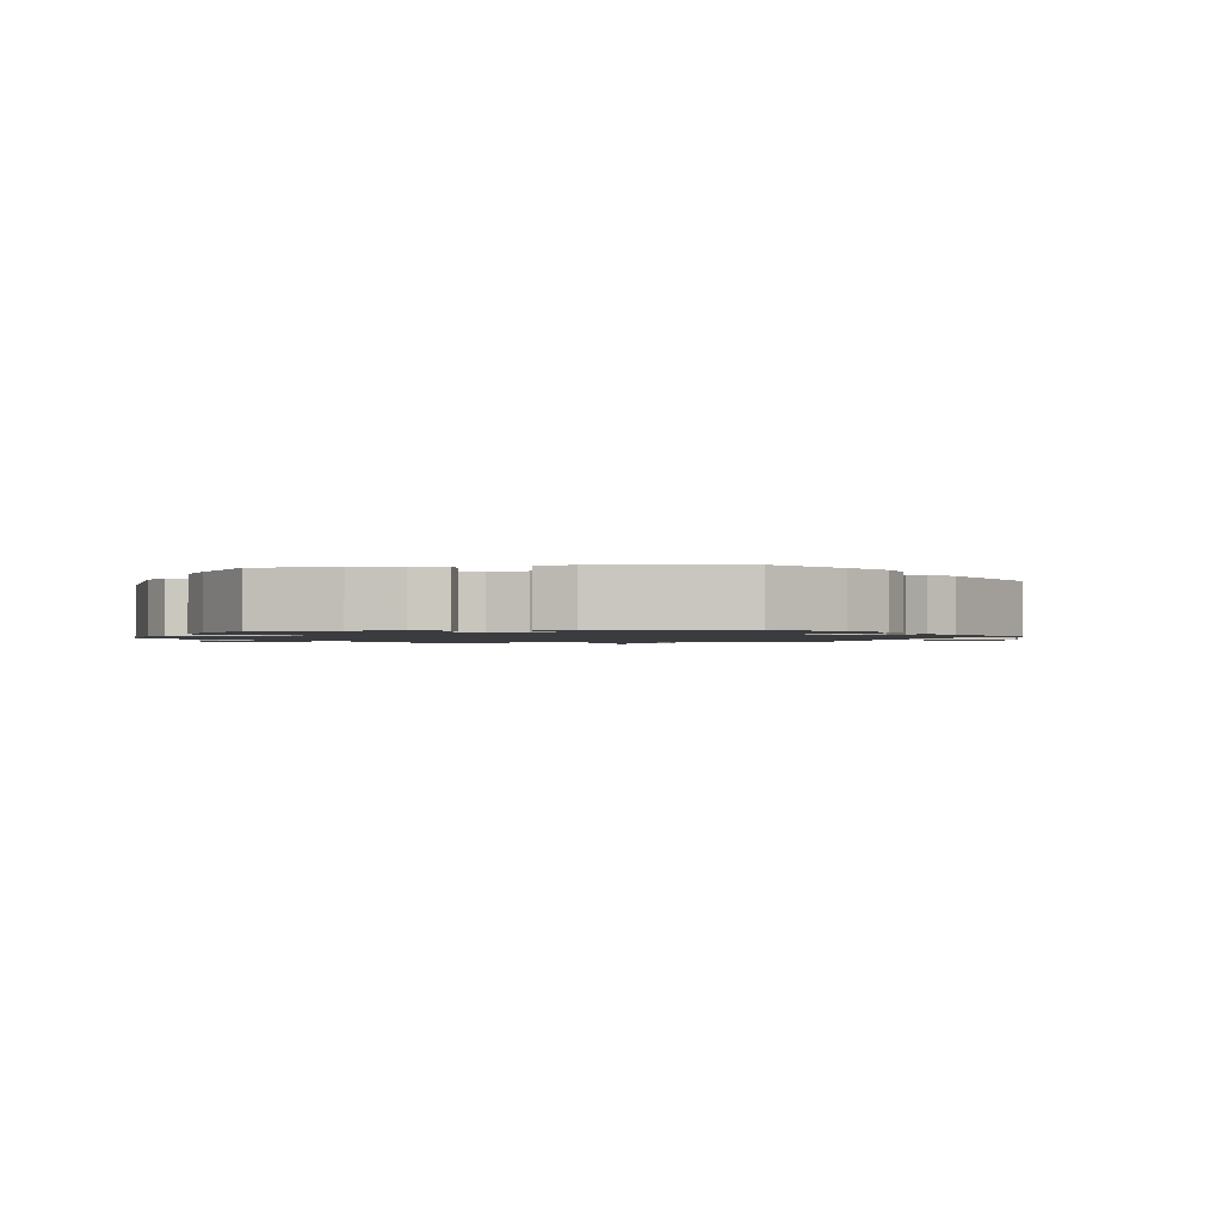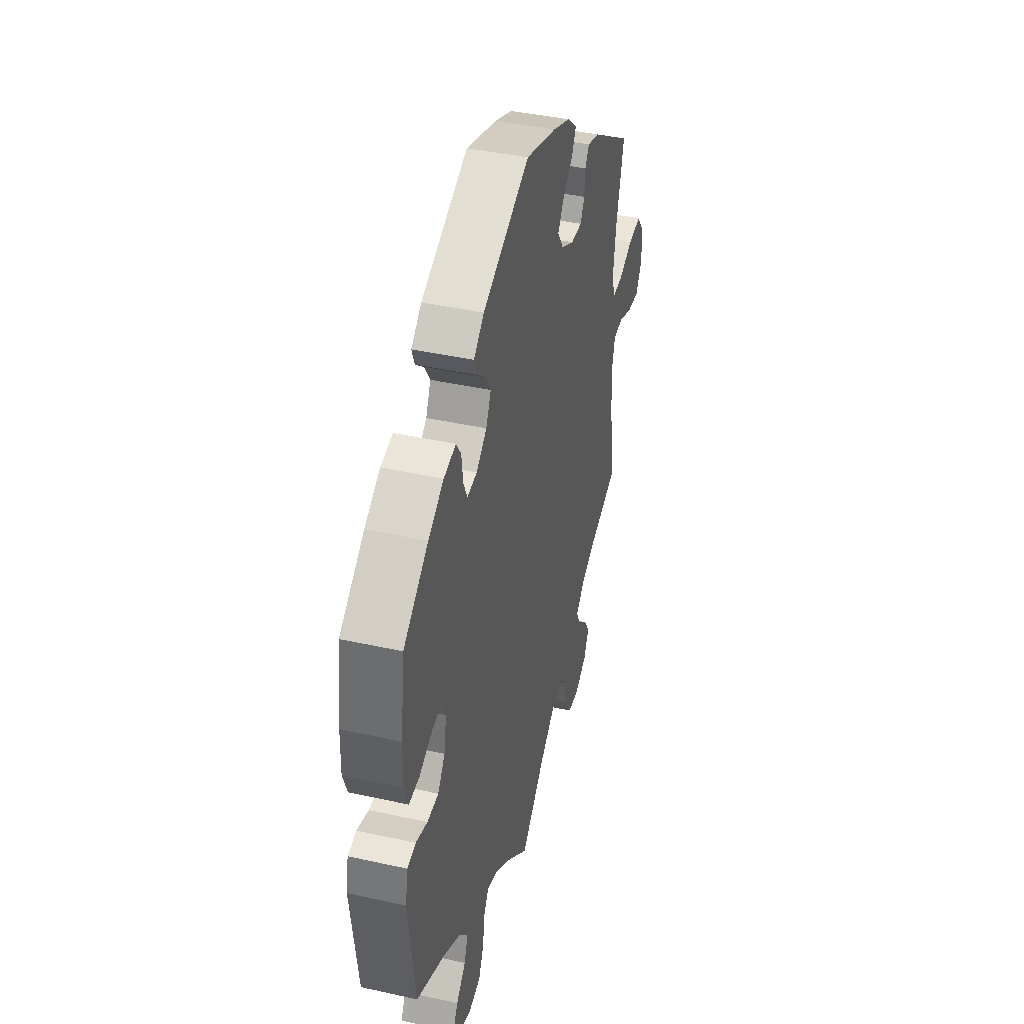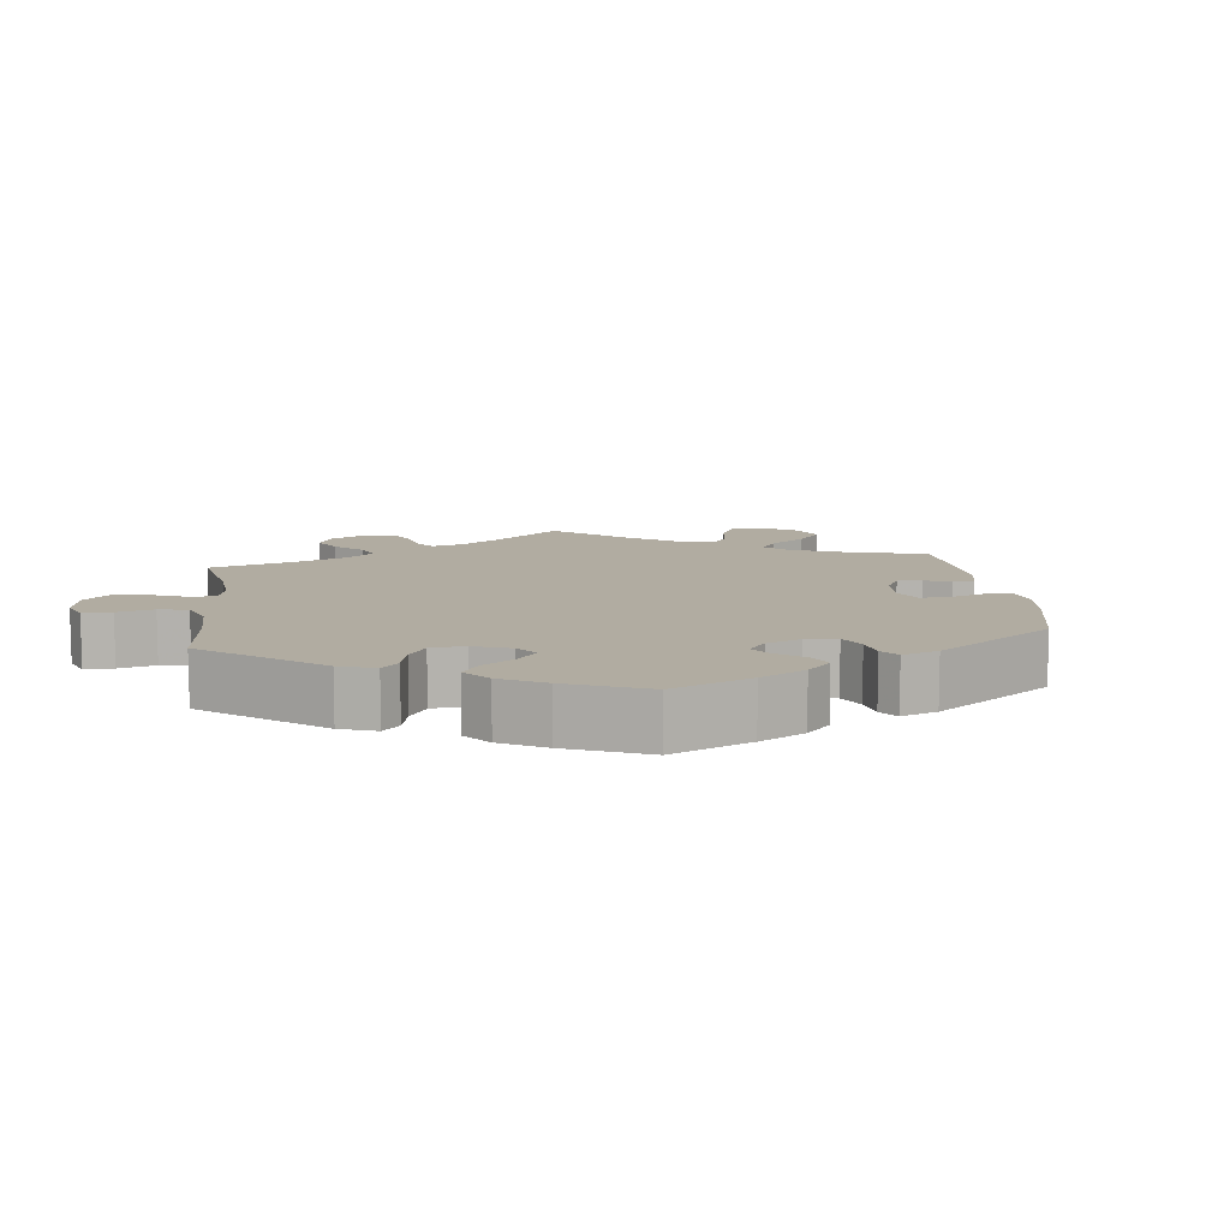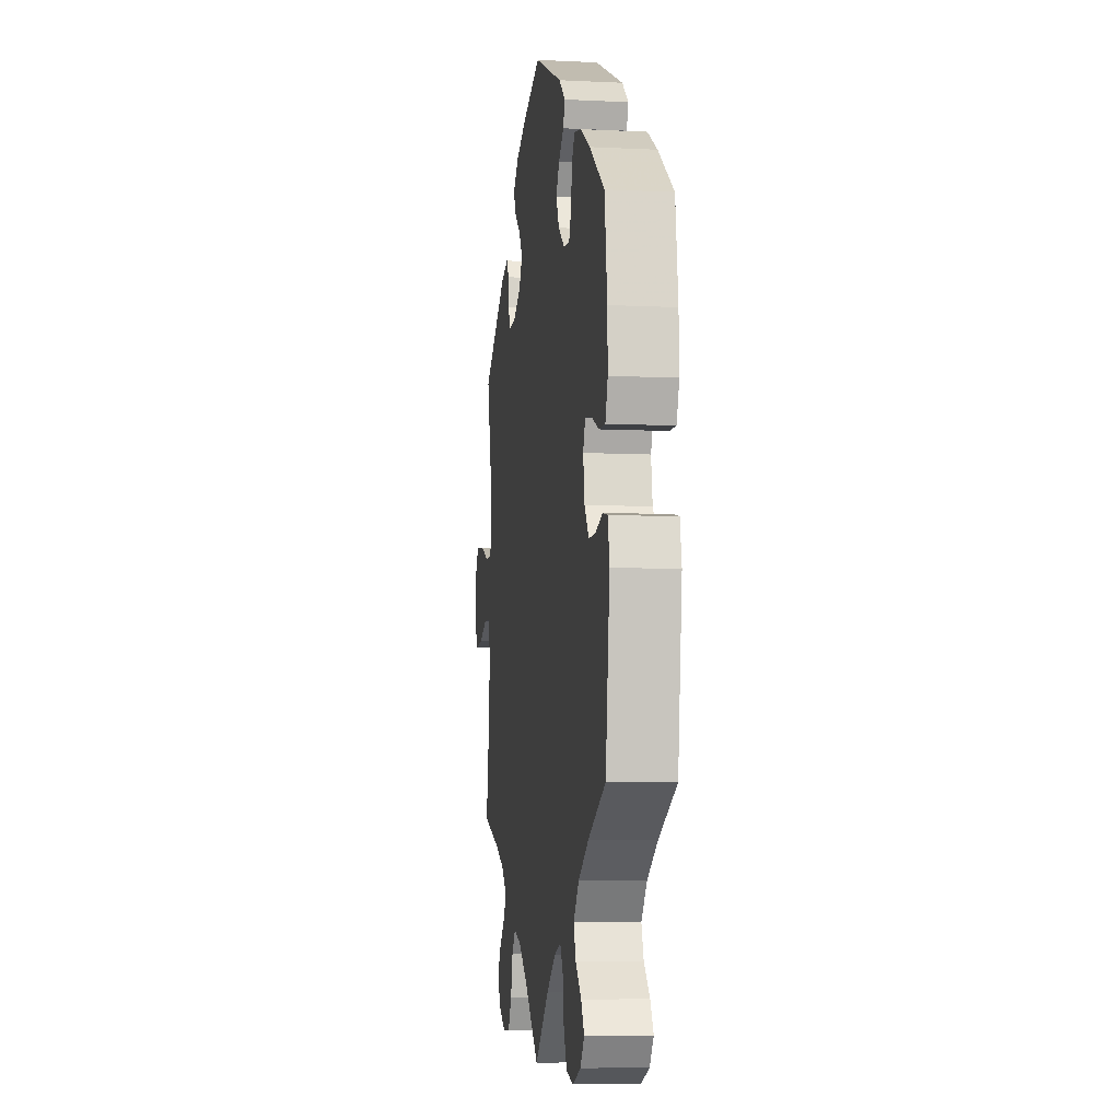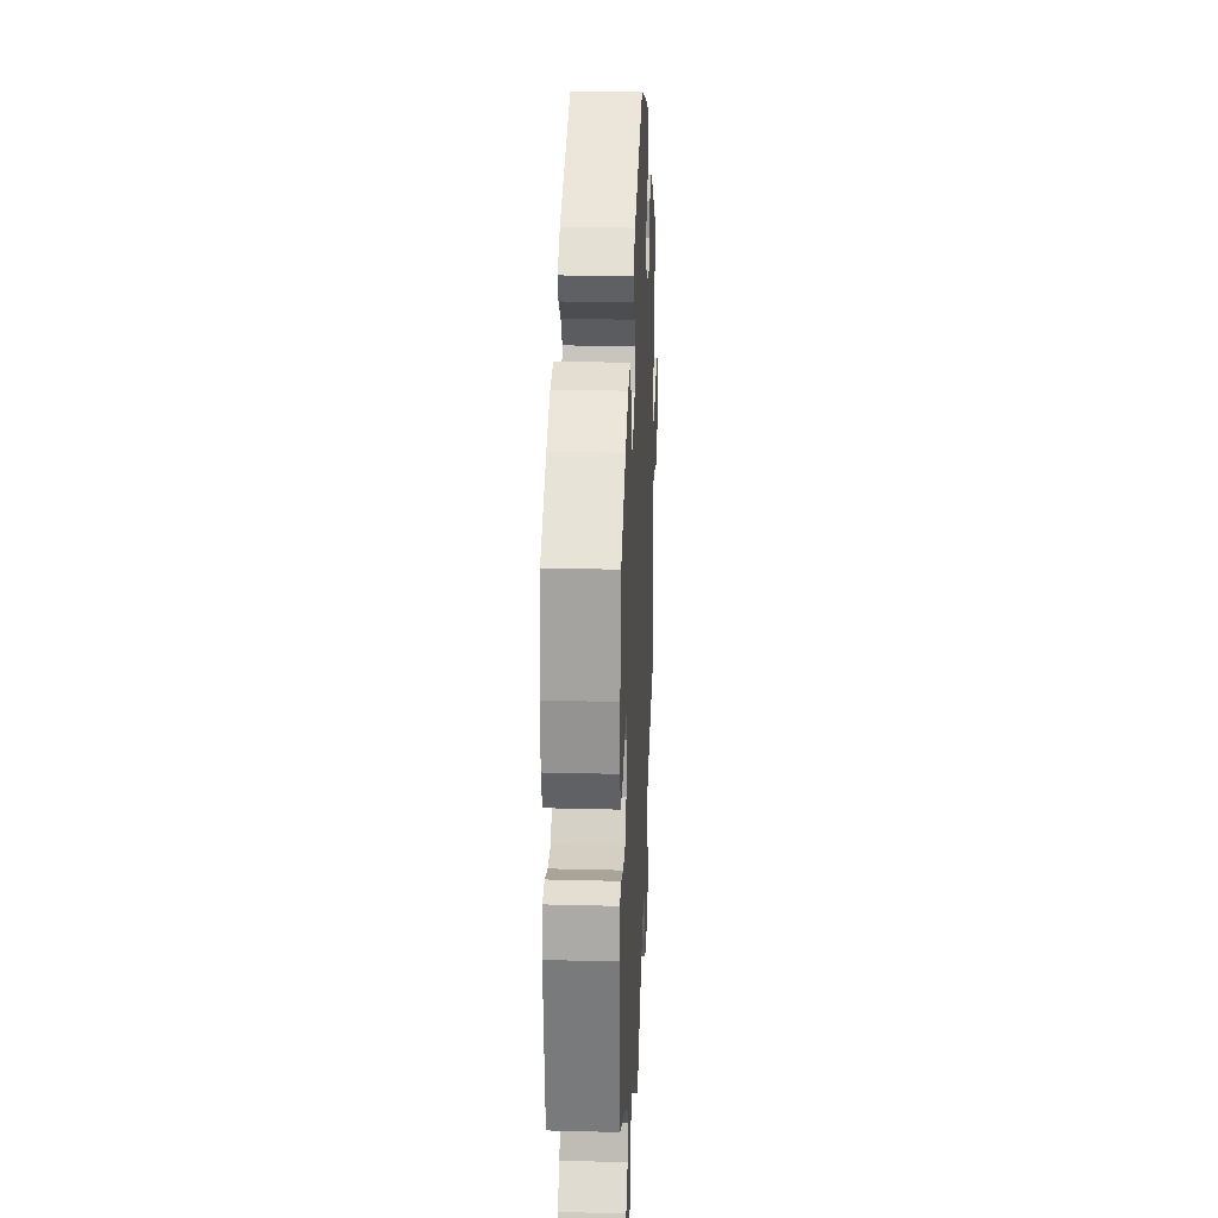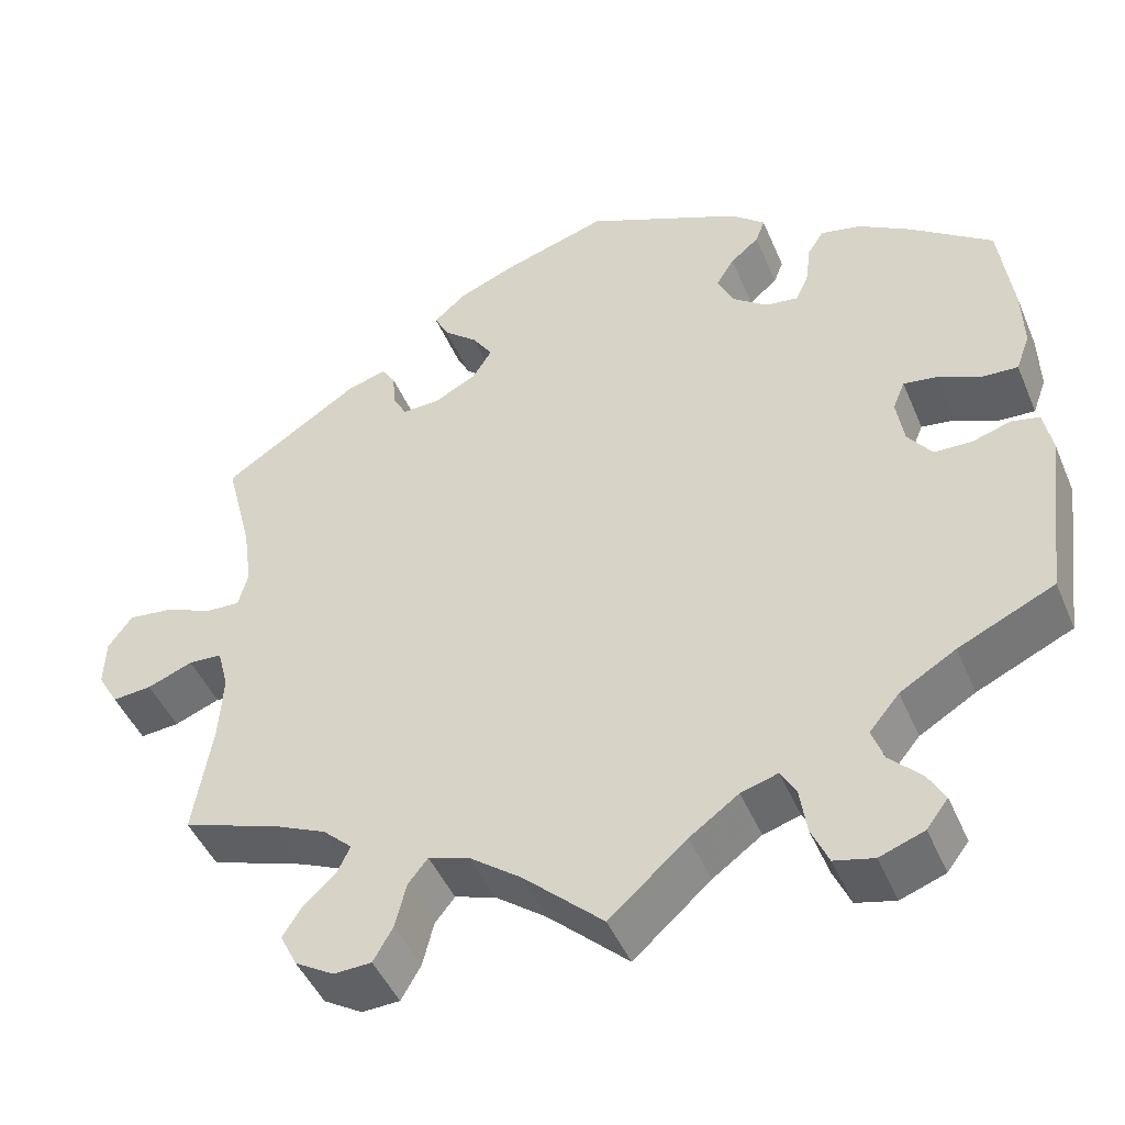
<metadata>
{"format":"obj","ext":"obj","renderer":"f3d","projection":"perspective","resolution":1024,"background":"white","views":[{"elev":-1.5,"azim":-22.5,"up":"+Y"},{"elev":41.3,"azim":-74.9,"up":"+Z"},{"elev":10.2,"azim":-67.0,"up":"+Y"},{"elev":-7.4,"azim":-98.0,"up":"+Z"},{"elev":24.4,"azim":-87.5,"up":"+Z"},{"elev":-46.1,"azim":-157.8,"up":"+Z"}]}
</metadata>
<code>
v 0.119 0.07 0.54
v 0.187 0.07 0.512
v 0.224 0.07 0.479
v 0.208 0.07 0.447
v 0.169 0.07 0.414
v 0.145 0.07 0.378
v 0.168 0.07 0.342
v 0.217 0.07 0.316
v 0.261 0.07 0.314
v 0.277 0.07 0.344
v 0.28 0.07 0.384
v 0.296 0.07 0.409
v 0.342 0.07 0.395
v 0.501 0.07 0.29
v 0.47 0.07 0.168
v 0.46 0.07 0.096
v 0.471 0.07 0.053
v 0.511 0.07 0.055
v 0.567 0.07 0.078
v 0.619 0.07 0.084
v 0.647 0.07 0.045
v 0.649 0.07 -0.011
v 0.625 0.07 -0.052
v 0.579 0.07 -0.048
v 0.526 0.07 -0.027
v 0.487 0.07 -0.029
v 0.474 0.07 -0.078
v 0.479 0.07 -0.157
v 0.501 0.07 -0.289
v 0.389 0.07 -0.327
v 0.327 0.07 -0.355
v 0.293 0.07 -0.387
v 0.308 0.07 -0.418
v 0.345 0.07 -0.452
v 0.368 0.07 -0.488
v 0.348 0.07 -0.528
v 0.303 0.07 -0.555
v 0.259 0.07 -0.553
v 0.236 0.07 -0.513
v 0.223 0.07 -0.461
v 0.2 0.07 -0.432
v 0.153 0.07 -0.447
v 0.093 0.07 -0.492
v 0 0.07 -0.578
v -0.09 0.07 -0.498
v -0.147 0.07 -0.457
v -0.19 0.07 -0.444
v -0.208 0.07 -0.475
v -0.216 0.07 -0.529
v -0.236 0.07 -0.574
v -0.282 0.07 -0.585
v -0.334 0.07 -0.566
v -0.359 0.07 -0.533
v -0.339 0.07 -0.498
v -0.302 0.07 -0.461
v -0.288 0.07 -0.422
v -0.323 0.07 -0.38
v -0.388 0.07 -0.341
v -0.5 0.07 -0.289
v -0.526 0.07 -0.087
v -0.516 0.07 -0.035
v -0.483 0.07 -0.028
v -0.438 0.07 -0.042
v -0.394 0.07 -0.041
v -0.366 0.07 -0.003
v -0.357 0.07 0.052
v -0.371 0.07 0.086
v -0.411 0.07 0.08
v -0.461 0.07 0.058
v -0.502 0.07 0.056
v -0.518 0.07 0.1
v -0.516 0.07 0.17
v -0.5 0.07 0.289
v -0.404 0.07 0.359
v -0.344 0.07 0.395
v -0.297 0.07 0.405
v -0.278 0.07 0.376
v -0.272 0.07 0.329
v -0.257 0.07 0.296
v -0.219 0.07 0.301
v -0.178 0.07 0.332
v -0.159 0.07 0.372
v -0.18 0.07 0.406
v -0.213 0.07 0.434
v -0.224 0.07 0.463
v -0.184 0.07 0.497
v -0.001 0.07 0.578
v 0.119 0 0.54
v 0.187 0 0.512
v 0.224 0 0.479
v 0.208 0 0.447
v 0.169 0 0.414
v 0.145 0 0.378
v 0.168 0 0.342
v 0.217 0 0.316
v 0.261 0 0.314
v 0.277 0 0.344
v 0.28 0 0.384
v 0.296 0 0.409
v 0.342 0 0.395
v 0.501 0 0.29
v 0.47 0 0.168
v 0.46 0 0.096
v 0.471 0 0.053
v 0.511 0 0.055
v 0.567 0 0.078
v 0.619 0 0.084
v 0.647 0 0.045
v 0.649 0 -0.011
v 0.625 0 -0.052
v 0.579 0 -0.048
v 0.526 0 -0.027
v 0.487 0 -0.029
v 0.474 0 -0.078
v 0.479 0 -0.157
v 0.501 0 -0.289
v 0.389 0 -0.327
v 0.327 0 -0.355
v 0.293 0 -0.387
v 0.308 0 -0.418
v 0.345 0 -0.452
v 0.368 0 -0.488
v 0.348 0 -0.528
v 0.303 0 -0.555
v 0.259 0 -0.553
v 0.236 0 -0.513
v 0.223 0 -0.461
v 0.2 0 -0.432
v 0.153 0 -0.447
v 0.093 0 -0.492
v 0 0 -0.578
v -0.09 0 -0.498
v -0.147 0 -0.457
v -0.19 0 -0.444
v -0.208 0 -0.475
v -0.216 0 -0.529
v -0.236 0 -0.574
v -0.282 0 -0.585
v -0.334 0 -0.566
v -0.359 0 -0.533
v -0.339 0 -0.498
v -0.302 0 -0.461
v -0.288 0 -0.422
v -0.323 0 -0.38
v -0.388 0 -0.341
v -0.5 0 -0.289
v -0.526 0 -0.087
v -0.516 0 -0.035
v -0.483 0 -0.028
v -0.438 0 -0.042
v -0.394 0 -0.041
v -0.366 0 -0.003
v -0.357 0 0.052
v -0.371 0 0.086
v -0.411 0 0.08
v -0.461 0 0.058
v -0.502 0 0.056
v -0.518 0 0.1
v -0.516 0 0.17
v -0.5 0 0.289
v -0.404 0 0.359
v -0.344 0 0.395
v -0.297 0 0.405
v -0.278 0 0.376
v -0.272 0 0.329
v -0.257 0 0.296
v -0.219 0 0.301
v -0.178 0 0.332
v -0.159 0 0.372
v -0.18 0 0.406
v -0.213 0 0.434
v -0.224 0 0.463
v -0.184 0 0.497
v -0.001 0 0.578
f 83 84 85 86
f 82 83 86 87
f 81 82 87 1
f 75 76 77 78
f 75 78 79
f 74 75 79
f 73 74 79
f 72 73 79
f 71 72 79 80
f 68 69 70 71
f 67 68 71 80
f 60 61 62 63
f 58 59 60 63
f 57 58 63 64
f 56 57 64 65
f 52 53 54 55
f 52 55 56
f 51 52 56
f 48 49 50 51
f 47 48 51 56
f 43 44 45
f 42 43 45 46
f 41 42 46 47
f 37 38 39 40
f 37 40 41
f 36 37 41
f 33 34 35 36
f 32 33 36 41
f 31 32 41 47
f 28 29 30
f 27 28 30 31
f 26 27 31 47
f 22 23 24 25
f 22 25 26
f 21 22 26
f 18 19 20 21
f 17 18 21 26
f 16 17 26 47
f 12 13 14 15
f 10 11 12 15
f 9 10 15 16
f 8 9 16 47
f 2 3 4 5
f 2 5 6
f 1 2 6
f 81 1 6
f 66 67 80 81
f 66 81 6 7
f 47 56 65 66
f 7 8 47 66
f 173 172 171 170
f 174 173 170 169
f 88 174 169 168
f 165 164 163 162
f 166 165 162
f 166 162 161
f 166 161 160
f 166 160 159
f 167 166 159 158
f 158 157 156 155
f 167 158 155 154
f 150 149 148 147
f 150 147 146 145
f 151 150 145 144
f 152 151 144 143
f 142 141 140 139
f 143 142 139
f 143 139 138
f 138 137 136 135
f 143 138 135 134
f 132 131 130
f 133 132 130 129
f 134 133 129 128
f 127 126 125 124
f 128 127 124
f 128 124 123
f 123 122 121 120
f 128 123 120 119
f 134 128 119 118
f 117 116 115
f 118 117 115 114
f 134 118 114 113
f 112 111 110 109
f 113 112 109
f 113 109 108
f 108 107 106 105
f 113 108 105 104
f 134 113 104 103
f 102 101 100 99
f 102 99 98 97
f 103 102 97 96
f 134 103 96 95
f 92 91 90 89
f 93 92 89
f 93 89 88
f 93 88 168
f 168 167 154 153
f 94 93 168 153
f 153 152 143 134
f 153 134 95 94
f 1 88 89 2
f 2 89 90 3
f 3 90 91 4
f 4 91 92 5
f 5 92 93 6
f 6 93 94 7
f 7 94 95 8
f 8 95 96 9
f 9 96 97 10
f 10 97 98 11
f 11 98 99 12
f 12 99 100 13
f 13 100 101 14
f 14 101 102 15
f 15 102 103 16
f 16 103 104 17
f 17 104 105 18
f 18 105 106 19
f 19 106 107 20
f 20 107 108 21
f 21 108 109 22
f 22 109 110 23
f 23 110 111 24
f 24 111 112 25
f 25 112 113 26
f 26 113 114 27
f 27 114 115 28
f 28 115 116 29
f 29 116 117 30
f 30 117 118 31
f 31 118 119 32
f 32 119 120 33
f 33 120 121 34
f 34 121 122 35
f 35 122 123 36
f 36 123 124 37
f 37 124 125 38
f 38 125 126 39
f 39 126 127 40
f 40 127 128 41
f 41 128 129 42
f 42 129 130 43
f 43 130 131 44
f 44 131 132 45
f 45 132 133 46
f 46 133 134 47
f 47 134 135 48
f 48 135 136 49
f 49 136 137 50
f 50 137 138 51
f 51 138 139 52
f 52 139 140 53
f 53 140 141 54
f 54 141 142 55
f 55 142 143 56
f 56 143 144 57
f 57 144 145 58
f 58 145 146 59
f 59 146 147 60
f 60 147 148 61
f 61 148 149 62
f 62 149 150 63
f 63 150 151 64
f 64 151 152 65
f 65 152 153 66
f 66 153 154 67
f 67 154 155 68
f 68 155 156 69
f 69 156 157 70
f 70 157 158 71
f 71 158 159 72
f 72 159 160 73
f 73 160 161 74
f 74 161 162 75
f 75 162 163 76
f 76 163 164 77
f 77 164 165 78
f 78 165 166 79
f 79 166 167 80
f 80 167 168 81
f 81 168 169 82
f 82 169 170 83
f 83 170 171 84
f 84 171 172 85
f 85 172 173 86
f 86 173 174 87
f 87 174 88 1

</code>
